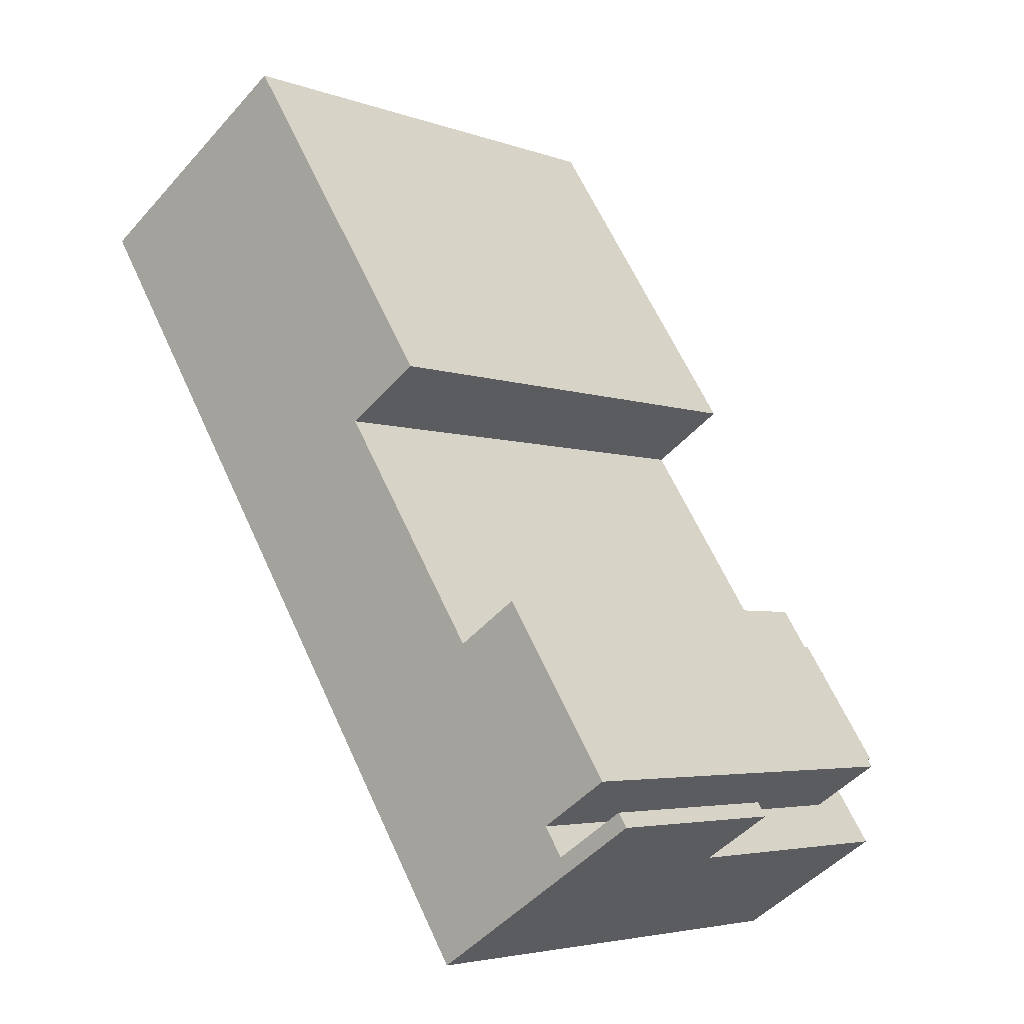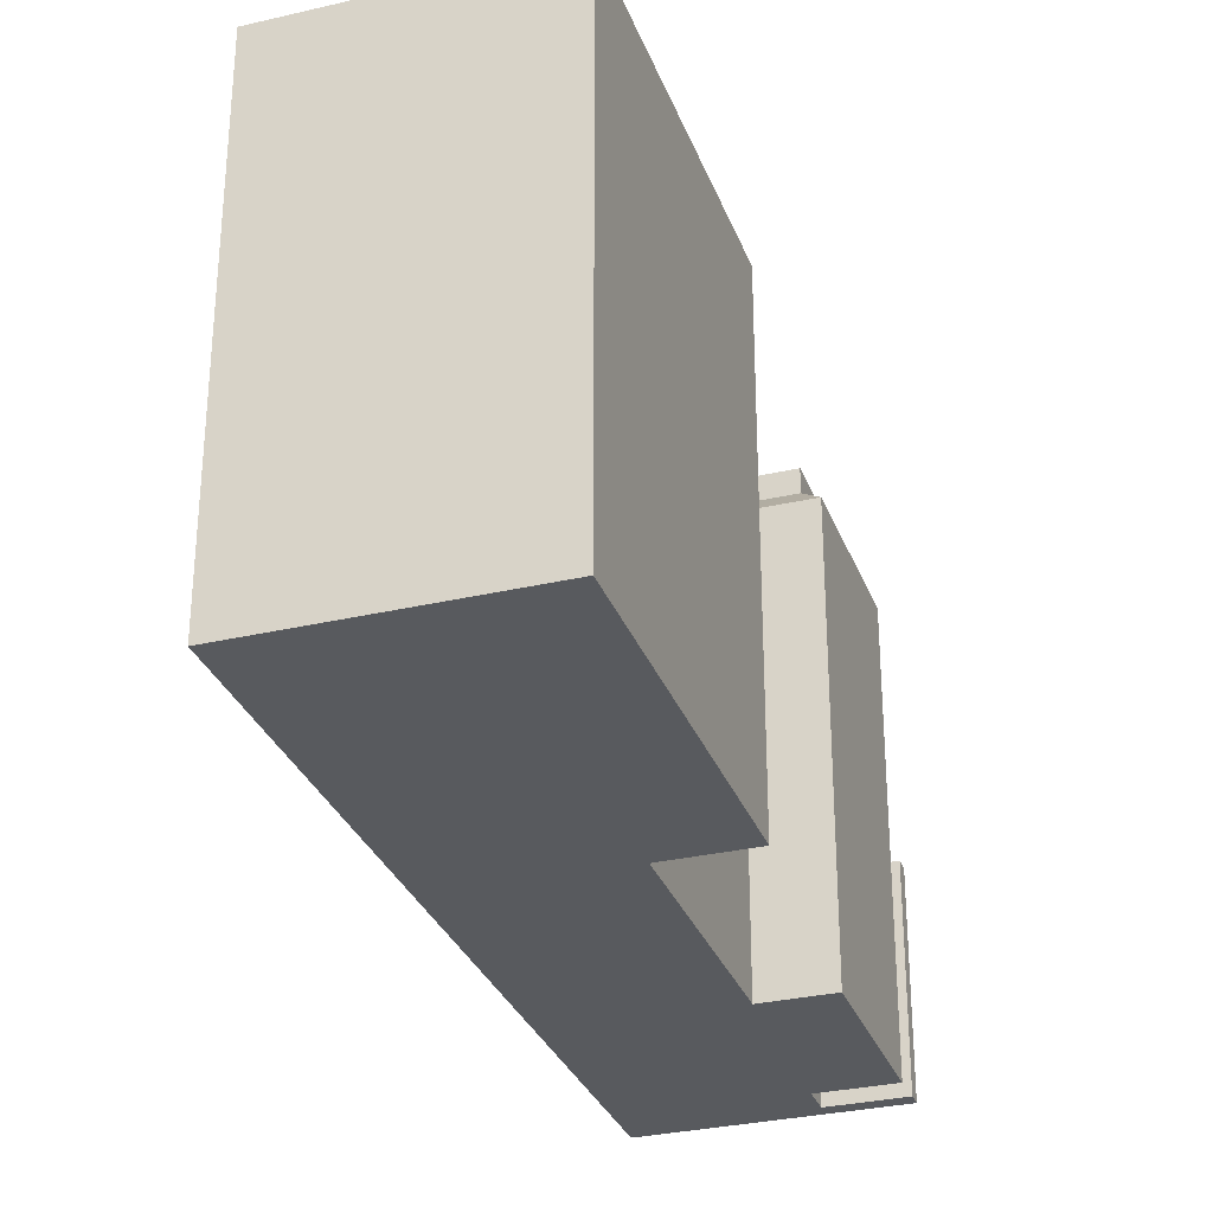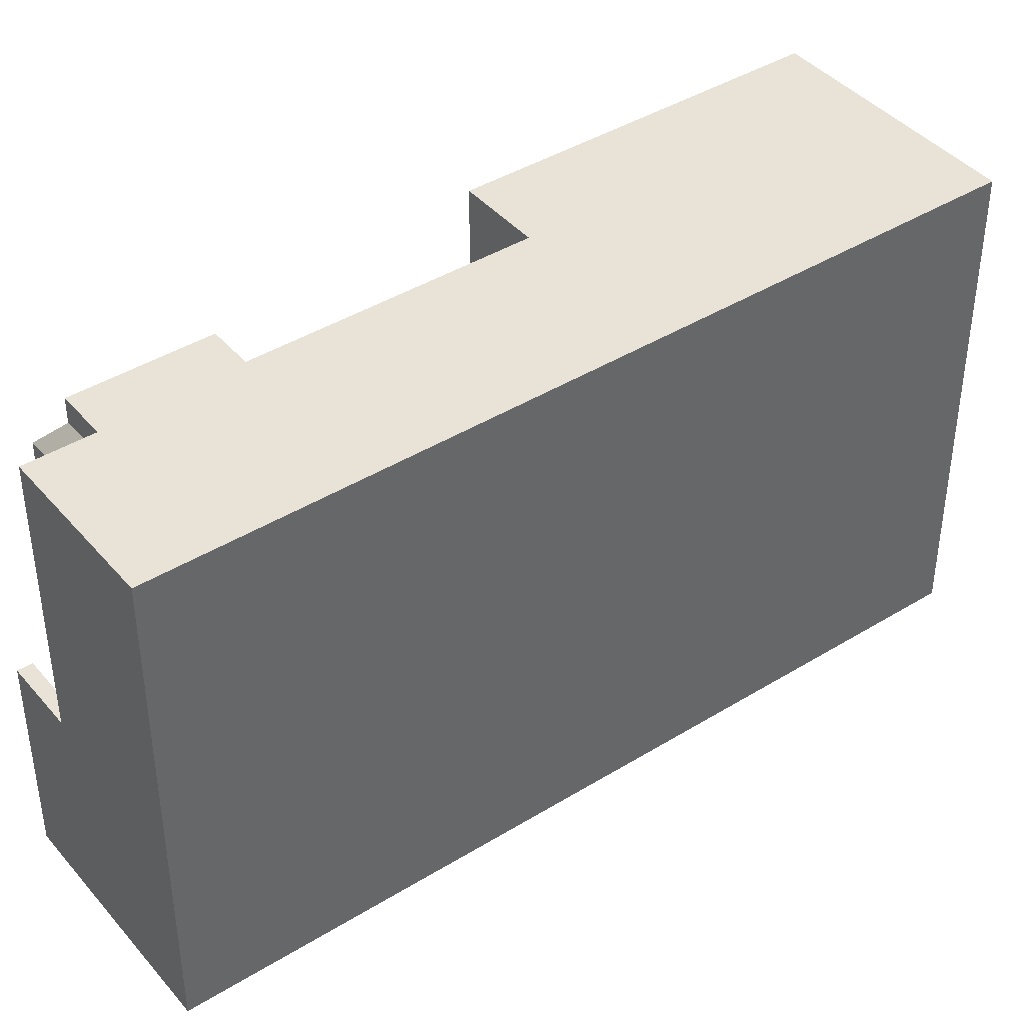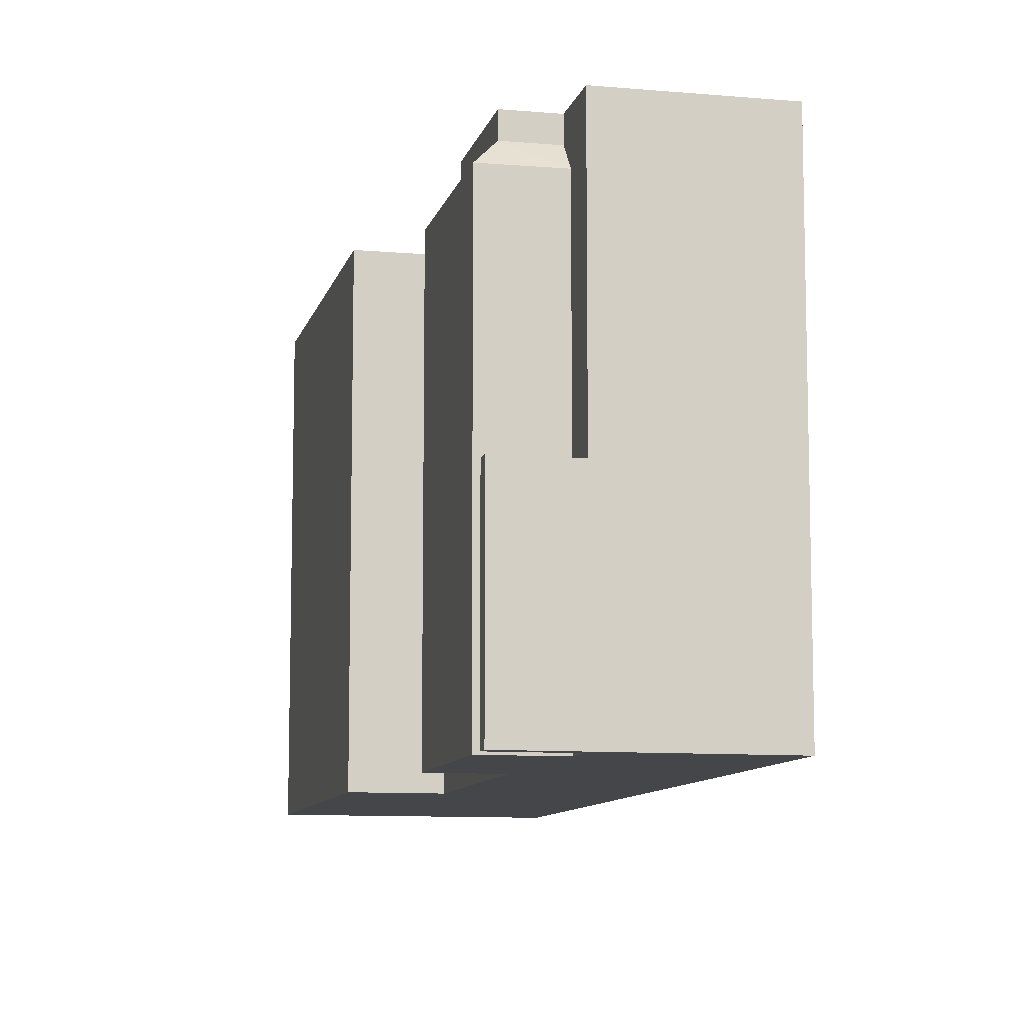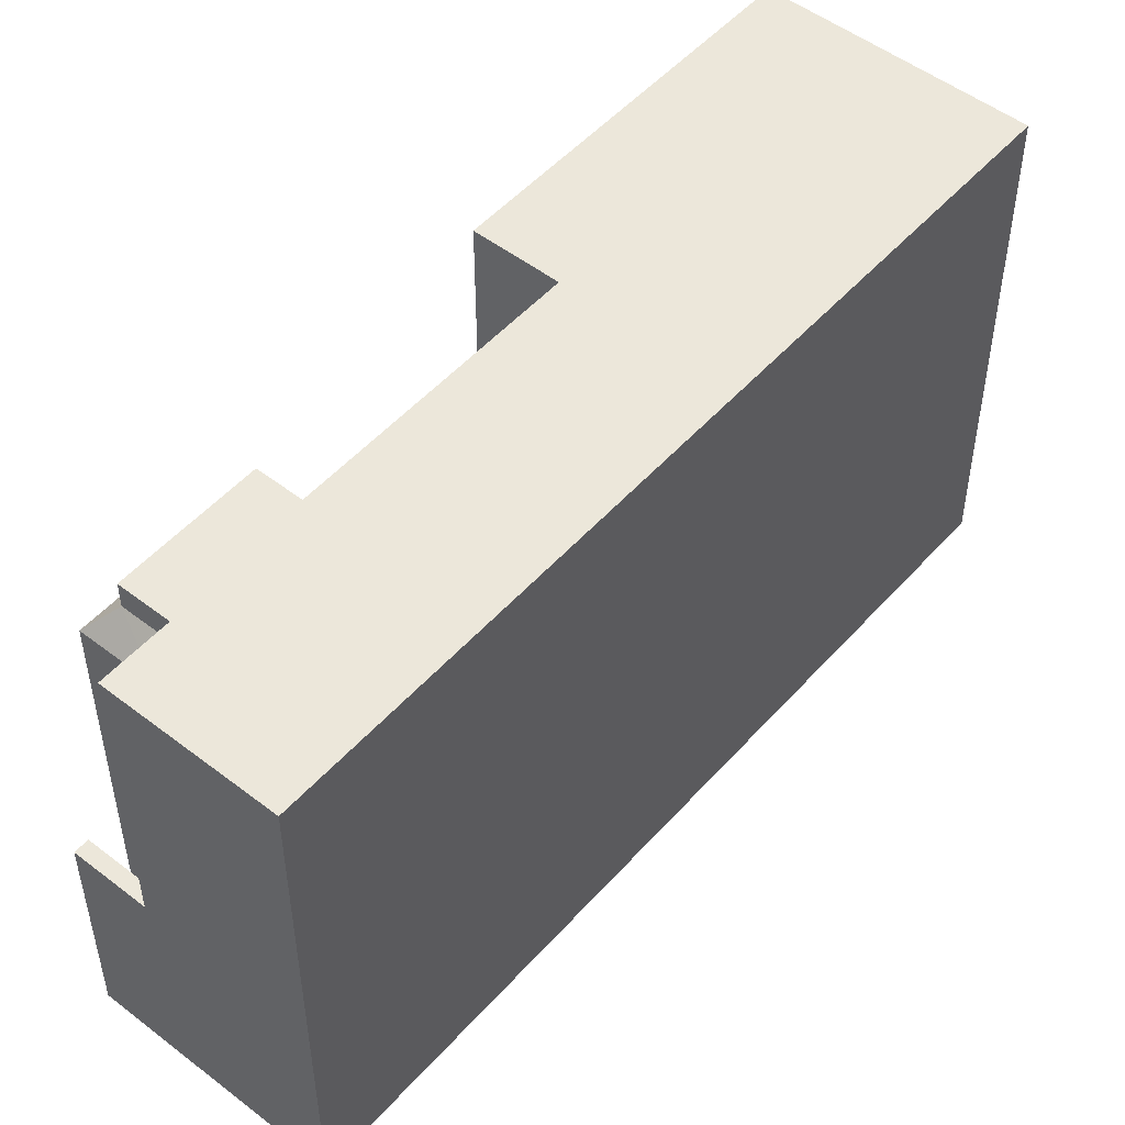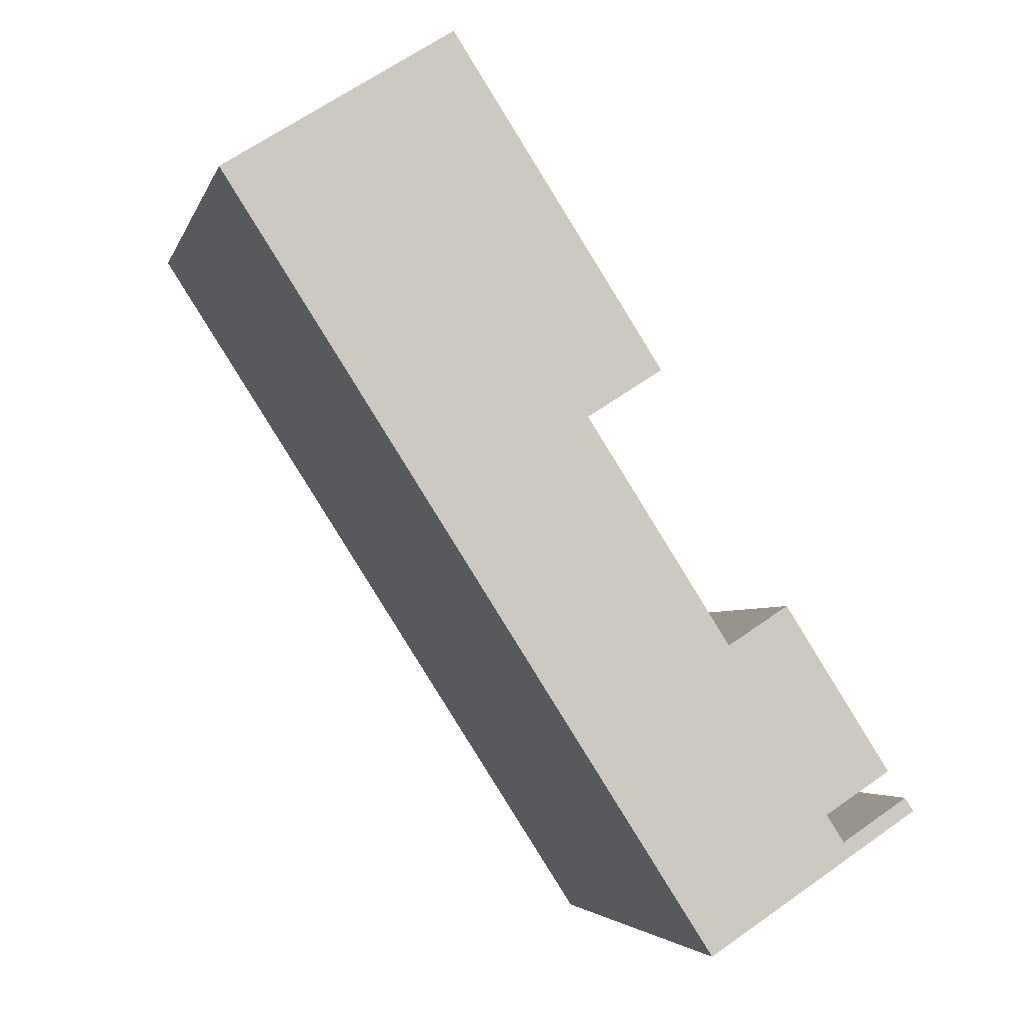
<metadata>
{"format":"obj","ext":"obj","renderer":"f3d","projection":"perspective","resolution":1024,"background":"white","views":[{"elev":-4.3,"azim":40.3,"up":"+Z"},{"elev":-30.8,"azim":-14.3,"up":"+Y"},{"elev":41.7,"azim":-159.5,"up":"+Y"},{"elev":-9.7,"azim":134.2,"up":"+Y"},{"elev":50.9,"azim":-172.8,"up":"+Y"},{"elev":-4.2,"azim":-14.1,"up":"+Z"}]}
</metadata>
<code>
v -7.582 5.853 6.666
v 0.6667 5.853 1.472
v 3.497 5.852 -10.49
v 3.497 5.852 -10.49
v 6.648 5.852 -8.031
v 6.841 5.852 -8.331
v 3.497 5.852 -10.49
v 6.248 5.852 -7.411
v 6.648 5.852 -8.031
v -2.415 5.853 10
v 2.379 5.853 2.578
v 0.6667 5.853 1.472
v 0.6667 5.853 1.472
v 3.942 5.853 -3.601
v 3.497 5.852 -10.49
v -7.582 5.853 6.666
v -2.415 5.853 10
v 0.6667 5.853 1.472
v 3.497 5.852 -10.49
v 3.942 5.853 -3.601
v 4.293 5.852 -4.144
v 3.497 5.852 -10.49
v 4.293 5.852 -4.144
v 5.96 5.852 -6.966
v 5.206 5.852 -3.554
v 6.983 5.852 -6.306
v 5.96 5.852 -6.966
v 4.293 5.852 -4.144
v 3.497 5.852 -10.49
v 5.96 5.852 -6.966
v 6.248 5.852 -7.411
v 6.648 -0.8016 -8.031
v 8.16 -0.8016 -7.055
v 8.353 -0.8016 -7.354
v 6.648 -0.8016 -8.031
v 8.353 -0.8016 -7.354
v 6.841 -0.8006 -8.331
v 6.248 4.663 -7.411
v 6.983 5.261 -6.306
v 7.746 4.652 -6.444
v 5.96 5.261 -6.966
v 6.983 5.261 -6.306
v 6.248 4.663 -7.411
v 5.206 5.261 -3.554
v 7.746 4.652 -6.444
v 6.983 5.261 -6.306
v 5.206 5.261 -3.554
v 5.331 4.651 -2.704
v 7.746 4.652 -6.444
v 3.942 4.661 -3.601
v 5.331 4.651 -2.704
v 5.206 5.261 -3.554
v 3.942 4.661 -3.601
v 5.206 5.261 -3.554
v 4.293 5.264 -4.144
v -2.415 -5.806 10
v 2.379 -5.806 2.578
v 2.379 5.853 2.578
v -2.415 5.853 10
v 0.6667 5.853 1.472
v 1.523 -5.806 2.025
v 0.6667 -5.806 1.472
v 1.523 -5.806 2.025
v 2.379 5.853 2.578
v 2.379 -5.806 2.578
v 0.6667 5.853 1.472
v 2.379 5.853 2.578
v 1.523 -5.806 2.025
v 0.6667 5.853 1.472
v 3.942 4.661 -3.601
v 3.942 5.853 -3.601
v 0.6667 -5.806 1.472
v 3.942 -5.806 -3.601
v 3.942 4.661 -3.601
v 0.6667 5.853 1.472
v 3.942 5.853 -3.601
v 4.293 5.264 -4.144
v 4.293 5.852 -4.144
v 3.942 5.853 -3.601
v 3.942 4.661 -3.601
v 4.293 5.264 -4.144
v 4.293 5.264 -4.144
v 5.206 5.261 -3.554
v 5.206 5.852 -3.554
v 4.293 5.852 -4.144
v 5.206 5.261 -3.554
v 6.983 5.261 -6.306
v 6.983 5.852 -6.306
v 5.206 5.852 -3.554
v 5.96 5.852 -6.966
v 6.983 5.852 -6.306
v 6.983 5.261 -6.306
v 5.96 5.261 -6.966
v 5.96 5.261 -6.966
v 6.248 4.663 -7.411
v 6.248 5.852 -7.411
v 5.96 5.852 -6.966
v 5.96 5.261 -6.966
v 6.248 5.852 -7.411
v 6.248 4.663 -7.411
v 6.648 -0.8016 -8.031
v 6.648 5.852 -8.031
v 6.248 -5.806 -7.411
v 6.648 -5.806 -8.031
v 6.648 -0.8016 -8.031
v 6.248 5.852 -7.411
v 6.248 4.663 -7.411
v 6.648 5.852 -8.031
v 6.248 4.663 -7.411
v 6.248 -5.806 -7.411
v 6.648 -0.8016 -8.031
v 6.648 -0.8016 -8.031
v 6.841 -0.8006 -8.331
v 6.841 5.852 -8.331
v 6.648 5.852 -8.031
v 3.497 5.852 -10.49
v 5.169 -5.806 -9.411
v 3.497 -5.806 -10.49
v 3.497 5.852 -10.49
v 6.841 5.852 -8.331
v 5.169 -5.806 -9.411
v 5.169 -5.806 -9.411
v 6.841 5.852 -8.331
v 6.841 -0.8006 -8.331
v 5.169 -5.806 -9.411
v 6.841 -0.8006 -8.331
v 6.841 -5.806 -8.331
v 6.841 -0.8006 -8.331
v 7.597 -5.806 -7.843
v 6.841 -5.806 -8.331
v 7.597 -5.806 -7.843
v 8.353 -0.8016 -7.354
v 8.353 -5.806 -7.354
v 6.841 -0.8006 -8.331
v 8.353 -0.8016 -7.354
v 7.597 -5.806 -7.843
v -7.582 5.853 6.666
v -2.043 -5.806 -1.912
v -7.582 -5.806 6.666
v -2.043 -5.806 -1.912
v 3.497 5.852 -10.49
v 3.497 -5.806 -10.49
v -7.582 5.853 6.666
v 3.497 5.852 -10.49
v -2.043 -5.806 -1.912
v -4.999 -5.806 8.334
v -2.415 -5.806 10
v -2.415 5.853 10
v -7.582 5.853 6.666
v -7.582 -5.806 6.666
v -4.999 -5.806 8.334
v -7.582 5.853 6.666
v -4.999 -5.806 8.334
v -2.415 5.853 10
v 7.404 -5.806 -7.543
v 8.16 -5.806 -7.055
v 8.16 -0.8016 -7.055
v 6.648 -0.8016 -8.031
v 6.648 -5.806 -8.031
v 7.404 -5.806 -7.543
v 6.648 -0.8016 -8.031
v 7.404 -5.806 -7.543
v 8.16 -0.8016 -7.055
v 8.16 -5.806 -7.055
v 8.353 -5.806 -7.354
v 8.353 -0.8016 -7.354
v 8.16 -0.8016 -7.055
v 6.248 4.663 -7.411
v 6.997 -5.806 -6.928
v 6.248 -5.806 -7.411
v 6.997 -5.806 -6.928
v 7.746 4.652 -6.444
v 7.746 -5.806 -6.444
v 6.248 4.663 -7.411
v 7.746 4.652 -6.444
v 6.997 -5.806 -6.928
v 5.331 -5.806 -2.704
v 7.746 -5.806 -6.444
v 7.746 4.652 -6.444
v 5.331 4.651 -2.704
v 4.636 -5.806 -3.153
v 5.331 -5.806 -2.704
v 5.331 4.651 -2.704
v 3.942 4.661 -3.601
v 3.942 -5.806 -3.601
v 4.636 -5.806 -3.153
v 3.942 4.661 -3.601
v 4.636 -5.806 -3.153
v 5.331 4.651 -2.704
v 1.523 -5.806 2.025
v 2.379 -5.806 2.578
v -2.415 -5.806 10
v -4.999 -5.806 8.334
v -7.582 -5.806 6.666
v -2.043 -5.806 -1.912
v 3.497 -5.806 -10.49
v 5.169 -5.806 -9.411
v 6.841 -5.806 -8.331
v 7.597 -5.806 -7.843
v 8.353 -5.806 -7.354
v 8.16 -5.806 -7.055
v 7.404 -5.806 -7.543
v 6.648 -5.806 -8.031
v 6.248 -5.806 -7.411
v 6.997 -5.806 -6.928
v 7.746 -5.806 -6.444
v 5.331 -5.806 -2.704
v 4.636 -5.806 -3.153
v 3.942 -5.806 -3.601
v 0.6667 -5.806 1.472
g CDNNDG02_0008370
f 1 2 3
f 4 5 6
f 7 8 9
f 10 11 12
f 13 14 15
f 16 17 18
f 19 20 21
f 22 23 24
f 28 25 26
f 27 28 26
f 29 30 31
f 32 33 34
f 35 36 37
f 38 39 40
f 41 42 43
f 44 45 46
f 47 48 49
f 50 51 52
f 53 54 55
f 59 56 58
f 57 58 56
f 60 61 62
f 63 64 65
f 66 67 68
f 69 70 71
f 72 74 75
f 72 73 74
f 76 77 78
f 79 80 81
f 82 84 85
f 82 83 84
f 86 88 89
f 86 87 88
f 93 90 91
f 91 92 93
f 94 95 96
f 97 98 99
f 100 101 102
f 103 104 105
f 106 107 108
f 109 110 111
f 113 114 115
f 112 113 115
f 116 117 118
f 119 120 121
f 122 123 124
f 125 126 127
f 128 129 130
f 131 132 133
f 134 135 136
f 137 138 139
f 140 141 142
f 143 144 145
f 146 147 148
f 149 150 151
f 152 153 154
f 155 156 157
f 158 159 160
f 161 162 163
f 165 166 164
f 164 166 167
f 168 169 170
f 171 172 173
f 174 175 176
f 178 179 180
f 177 178 180
f 181 182 183
f 184 185 186
f 187 188 189
f 210 194 195
f 210 195 209
f 209 196 197
f 205 209 204
f 192 190 191
f 209 195 196
f 204 209 197
f 193 210 192
f 194 210 193
f 210 190 192
f 198 199 203
f 202 203 199
f 208 206 207
f 202 199 200
f 202 200 201
f 209 205 208
f 208 205 206
f 203 204 197
f 203 197 198

</code>
